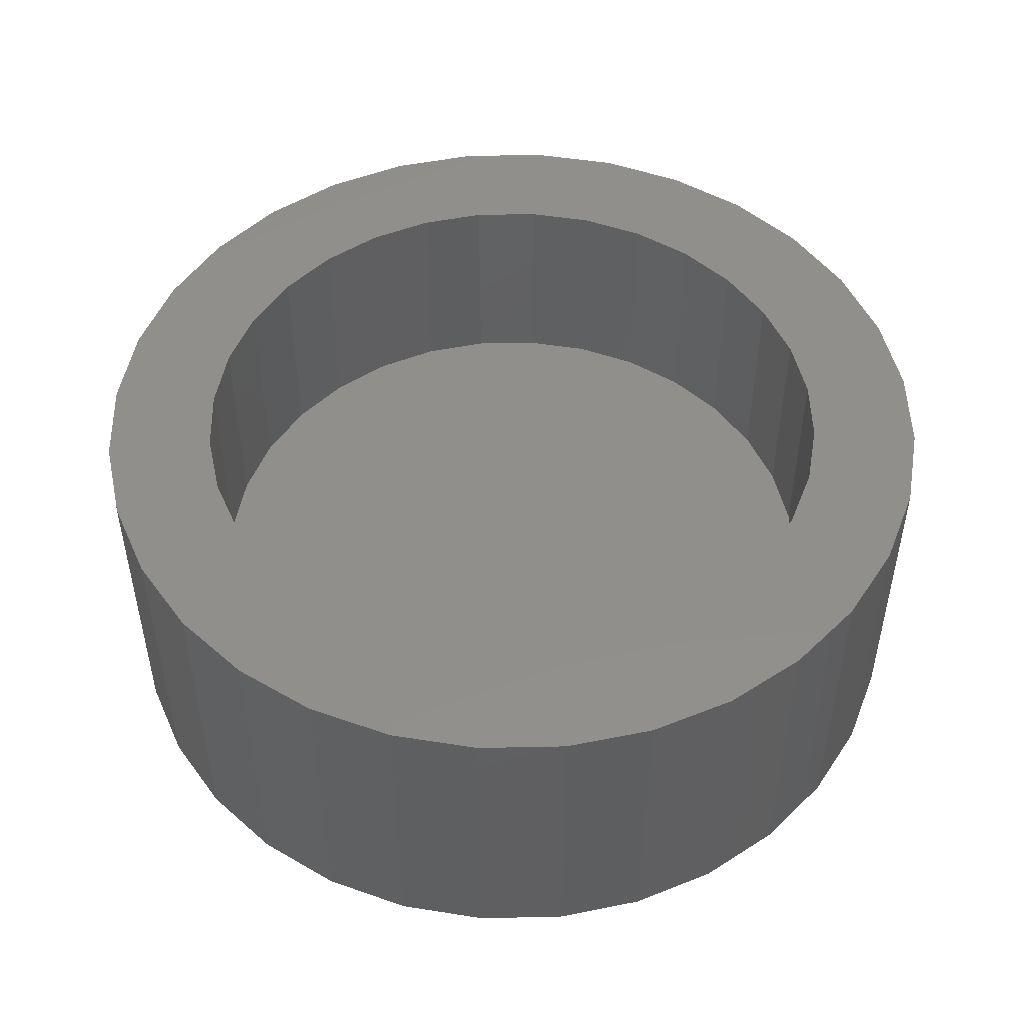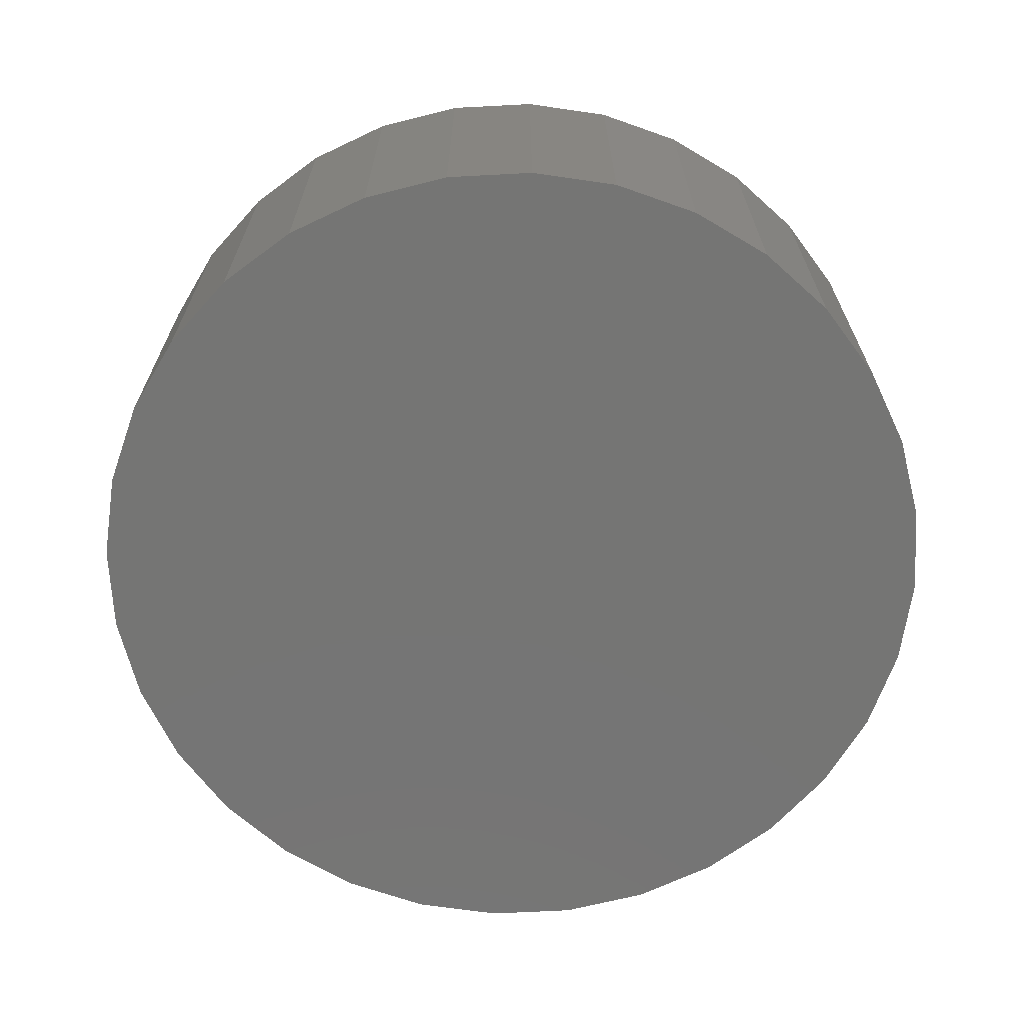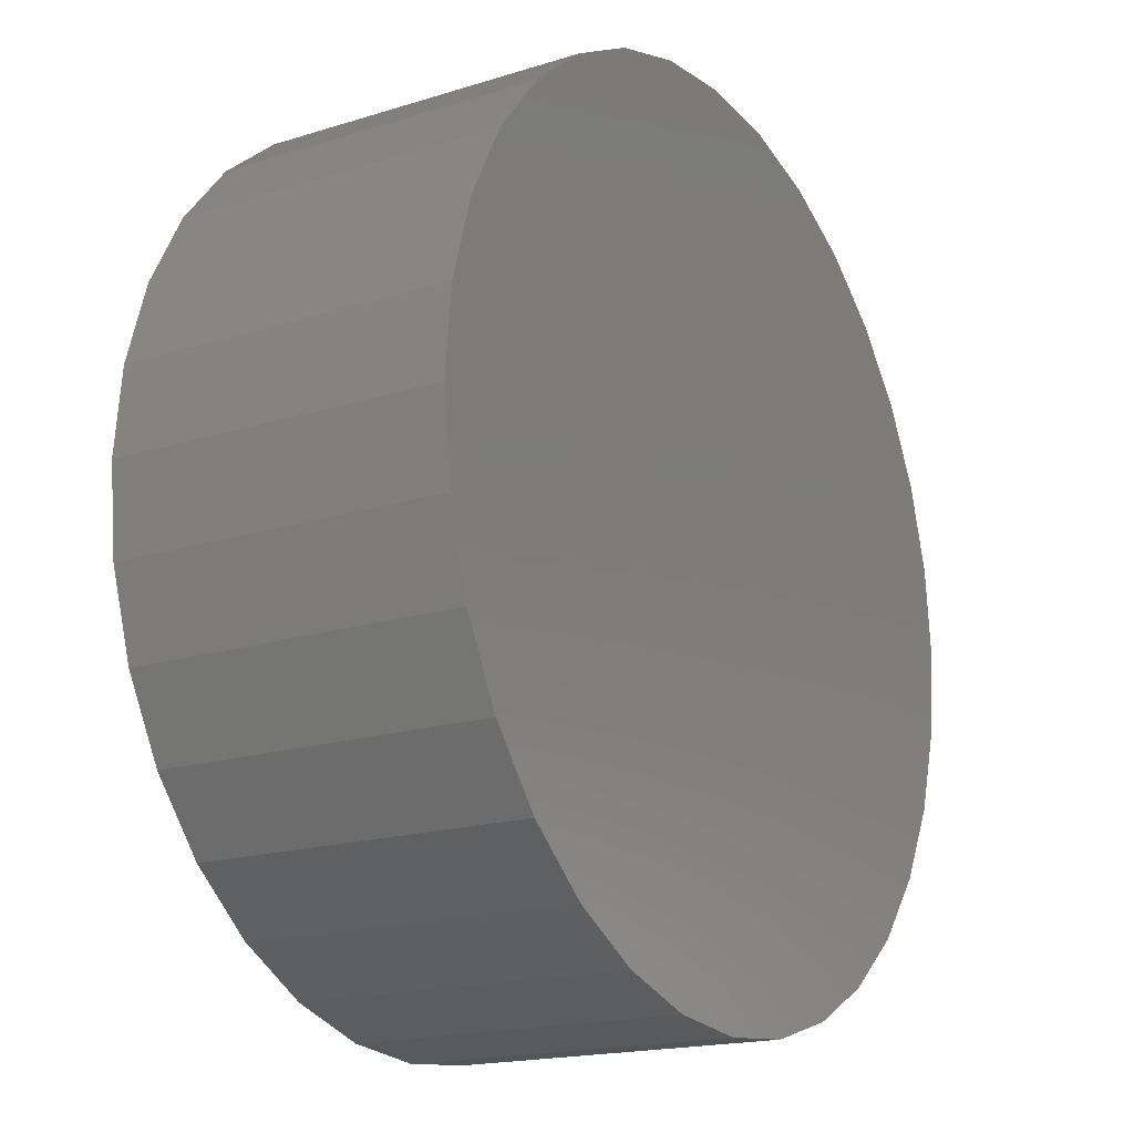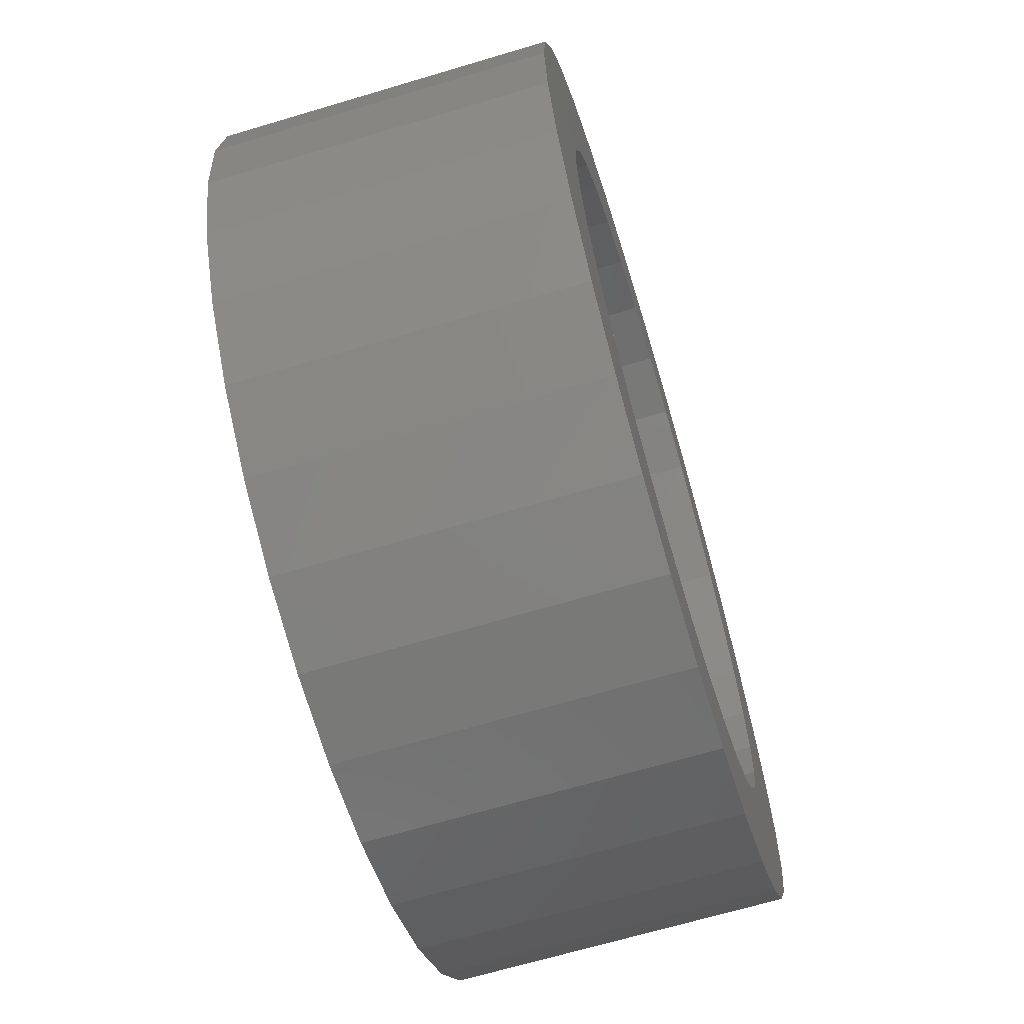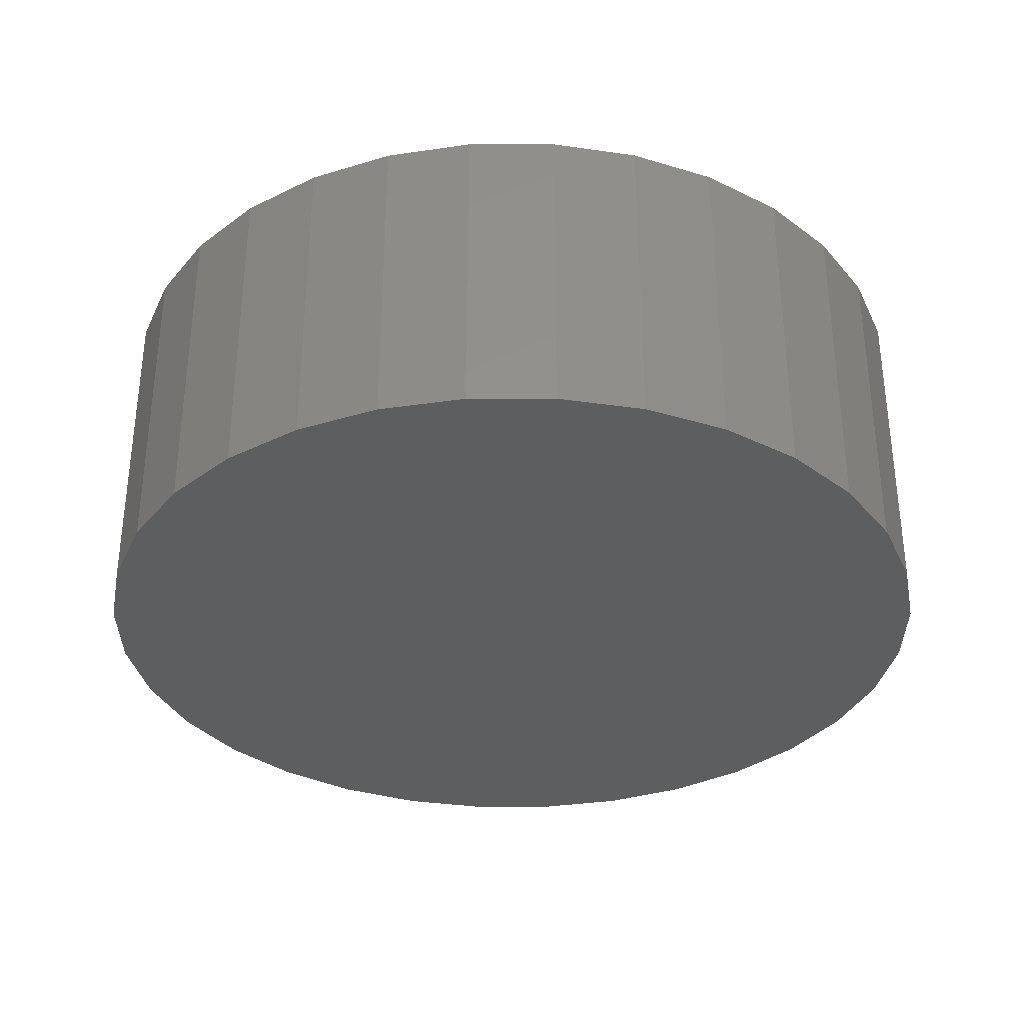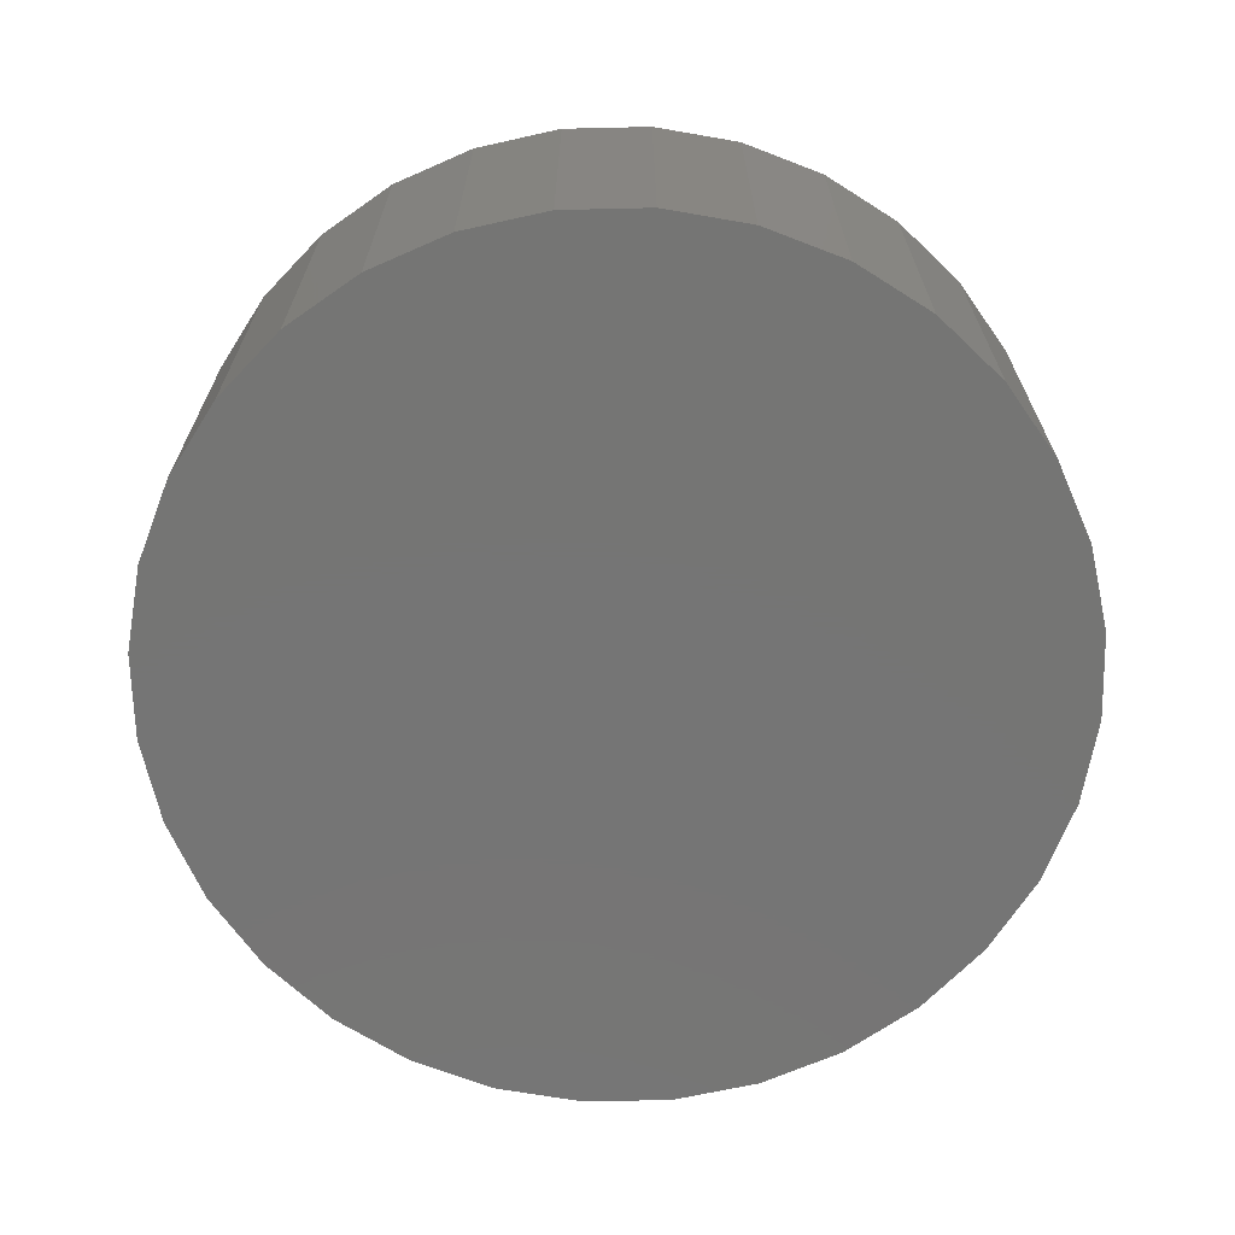
<metadata>
{"format":"stl","ext":"stl","renderer":"f3d","projection":"perspective","resolution":1024,"background":"white","views":[{"elev":49.6,"azim":-96.9,"up":"+Z"},{"elev":-67.2,"azim":8.6,"up":"+Z"},{"elev":-17.7,"azim":121.7,"up":"+Y"},{"elev":-66.8,"azim":-73.3,"up":"+Y"},{"elev":-33.7,"azim":-84.3,"up":"+Z"},{"elev":-67.5,"azim":-49.3,"up":"+Z"}]}
</metadata>
<code>
# stl→obj: 128 verts, 252 faces
v 0.6395 -0.4211 0.02344
v 0.6333 -0.4217 0.02344
v 0.6274 -0.4235 0.02344
v 0.6171 -0.4303 0.02344
v 0.6304 -0.4307 0.02344
v 0.6348 -0.4293 0.02344
v 0.6263 -0.4329 0.02344
v 0.6132 -0.4351 0.02344
v 0.6227 -0.4358 0.02344
v 0.6197 -0.4394 0.02344
v 0.6103 -0.4405 0.02344
v 0.6175 -0.4435 0.02344
v 0.6085 -0.4465 0.02344
v 0.6162 -0.448 0.02344
v 0.6175 -0.4617 0.02344
v 0.6162 -0.4573 0.02344
v 0.6085 -0.4588 0.02344
v 0.6103 -0.4647 0.02344
v 0.6197 -0.4658 0.02344
v 0.6132 -0.4702 0.02344
v 0.6227 -0.4694 0.02344
v 0.6263 -0.4724 0.02344
v 0.6171 -0.475 0.02344
v 0.6304 -0.4746 0.02344
v 0.6348 -0.4759 0.02344
v 0.6219 -0.4789 0.02344
v 0.657 -0.4264 0.02344
v 0.6441 -0.4293 0.02344
v 0.6486 -0.4307 0.02344
v 0.6618 -0.4303 0.02344
v 0.6527 -0.4329 0.02344
v 0.6563 -0.4358 0.02344
v 0.6657 -0.4351 0.02344
v 0.6592 -0.4394 0.02344
v 0.6686 -0.4405 0.02344
v 0.6614 -0.4435 0.02344
v 0.6704 -0.4465 0.02344
v 0.6628 -0.448 0.02344
v 0.6632 -0.4526 0.02344
v 0.6704 -0.4588 0.02344
v 0.6628 -0.4573 0.02344
v 0.6614 -0.4617 0.02344
v 0.6686 -0.4647 0.02344
v 0.6592 -0.4658 0.02344
v 0.6657 -0.4702 0.02344
v 0.6563 -0.4694 0.02344
v 0.6527 -0.4724 0.02344
v 0.6618 -0.475 0.02344
v 0.6486 -0.4746 0.02344
v 0.6441 -0.4759 0.02344
v 0.657 -0.4789 0.02344
v 0.6516 -0.4818 0.02344
v 0.6395 -0.4842 0.02344
v 0.6456 -0.4836 0.02344
v 0.6711 -0.4526 0.02344
v 0.6079 -0.4526 0.02344
v 0.6157 -0.4526 0.02344
v 0.6395 -0.4764 0.02344
v 0.6274 -0.4818 0.02344
v 0.6333 -0.4836 0.02344
v 0.6395 -0.4289 0.02344
v 0.6516 -0.4235 0.02344
v 0.6456 -0.4217 0.02344
v 0.6219 -0.4264 0.02344
v 0.6395 -0.4764 0.007812
v 0.6441 -0.4759 0.007812
v 0.6486 -0.4746 0.007812
v 0.6527 -0.4724 0.007812
v 0.6563 -0.4694 0.007812
v 0.6592 -0.4658 0.007812
v 0.6614 -0.4617 0.007812
v 0.6628 -0.4573 0.007812
v 0.6632 -0.4526 0.007812
v 0.6348 -0.4759 0.007812
v 0.6304 -0.4746 0.007812
v 0.6263 -0.4724 0.007812
v 0.6227 -0.4694 0.007812
v 0.6197 -0.4658 0.007812
v 0.6175 -0.4617 0.007812
v 0.6162 -0.4573 0.007812
v 0.6157 -0.4526 0.007812
v 0.6395 -0.4289 0.007812
v 0.6348 -0.4293 0.007812
v 0.6304 -0.4307 0.007812
v 0.6263 -0.4329 0.007812
v 0.6227 -0.4358 0.007812
v 0.6197 -0.4394 0.007812
v 0.6175 -0.4435 0.007812
v 0.6162 -0.448 0.007812
v 0.6441 -0.4293 0.007812
v 0.6486 -0.4307 0.007812
v 0.6527 -0.4329 0.007812
v 0.6563 -0.4358 0.007812
v 0.6592 -0.4394 0.007812
v 0.6614 -0.4435 0.007812
v 0.6628 -0.448 0.007812
v 0.6274 -0.4235 0
v 0.6333 -0.4217 0
v 0.6395 -0.4211 0
v 0.6456 -0.4217 0
v 0.6516 -0.4235 0
v 0.6219 -0.4264 0
v 0.657 -0.4264 0
v 0.6171 -0.4303 0
v 0.6618 -0.4303 0
v 0.6132 -0.4351 0
v 0.6657 -0.4351 0
v 0.6103 -0.4405 0
v 0.6686 -0.4405 0
v 0.6085 -0.4465 0
v 0.6704 -0.4465 0
v 0.6686 -0.4647 0
v 0.6103 -0.4647 0
v 0.6704 -0.4588 0
v 0.6132 -0.4702 0
v 0.6657 -0.4702 0
v 0.6171 -0.475 0
v 0.6618 -0.475 0
v 0.6219 -0.4789 0
v 0.657 -0.4789 0
v 0.6274 -0.4818 0
v 0.6516 -0.4818 0
v 0.6333 -0.4836 0
v 0.6395 -0.4842 0
v 0.6456 -0.4836 0
v 0.6085 -0.4588 0
v 0.6079 -0.4526 0
v 0.6711 -0.4526 0
f 1 2 3
f 4 5 6
f 7 5 4
f 4 8 7
f 7 8 9
f 10 9 8
f 8 11 10
f 12 10 11
f 11 13 12
f 12 13 14
f 15 16 17
f 17 18 15
f 15 18 19
f 19 18 20
f 19 20 21
f 22 21 20
f 20 23 22
f 22 23 24
f 25 24 23
f 23 26 25
f 27 28 29
f 27 29 30
f 30 29 31
f 30 31 32
f 30 32 33
f 33 32 34
f 33 34 35
f 35 34 36
f 35 36 37
f 36 38 37
f 39 37 38
f 40 41 42
f 40 42 43
f 42 44 43
f 45 43 44
f 45 44 46
f 45 46 47
f 45 47 48
f 48 47 49
f 49 50 51
f 51 48 49
f 52 53 54
f 55 37 39
f 55 39 41
f 55 41 40
f 56 17 16
f 56 16 57
f 56 57 14
f 56 14 13
f 58 25 26
f 58 26 59
f 58 59 60
f 58 60 53
f 58 53 52
f 58 52 51
f 58 51 50
f 61 28 27
f 61 27 62
f 61 62 63
f 61 63 1
f 61 1 3
f 61 3 64
f 61 64 4
f 61 4 6
f 65 50 66
f 66 50 49
f 66 49 67
f 67 49 47
f 67 47 68
f 68 47 46
f 68 46 69
f 69 46 44
f 69 44 70
f 70 44 42
f 70 42 71
f 71 42 41
f 71 41 72
f 72 41 39
f 72 39 73
f 50 65 58
f 58 65 74
f 58 74 25
f 25 74 75
f 25 75 24
f 24 75 76
f 24 76 22
f 22 76 77
f 22 77 21
f 21 77 78
f 21 78 19
f 19 78 79
f 19 79 15
f 15 79 80
f 15 80 16
f 16 80 81
f 16 81 57
f 82 6 83
f 83 6 5
f 83 5 84
f 84 5 7
f 84 7 85
f 85 7 9
f 85 9 86
f 86 9 10
f 86 10 87
f 87 10 12
f 87 12 88
f 88 12 14
f 88 14 89
f 89 14 57
f 89 57 81
f 6 82 61
f 61 82 90
f 61 90 28
f 28 90 91
f 28 91 29
f 29 91 92
f 29 92 31
f 31 92 93
f 31 93 32
f 32 93 94
f 32 94 34
f 34 94 95
f 34 95 36
f 36 95 96
f 36 96 38
f 38 96 73
f 38 73 39
f 82 83 84
f 90 82 84
f 90 84 91
f 91 84 85
f 91 85 92
f 92 85 86
f 92 86 93
f 93 86 87
f 93 87 94
f 94 87 88
f 94 88 95
f 95 88 89
f 95 89 96
f 72 79 71
f 71 79 78
f 71 78 70
f 70 78 77
f 70 77 69
f 69 77 76
f 69 76 68
f 68 76 75
f 68 75 67
f 67 75 74
f 67 74 65
f 67 65 66
f 96 89 73
f 73 89 81
f 73 81 72
f 72 81 80
f 72 80 79
f 97 98 99
f 97 99 100
f 101 97 100
f 102 97 101
f 103 102 101
f 104 102 103
f 105 104 103
f 106 104 105
f 107 106 105
f 108 106 107
f 109 108 107
f 110 108 109
f 111 110 109
f 112 113 114
f 115 113 112
f 116 115 112
f 117 115 116
f 118 117 116
f 119 117 118
f 120 119 118
f 121 119 120
f 122 121 120
f 123 121 122
f 124 123 122
f 125 124 122
f 113 126 114
f 114 126 127
f 114 127 128
f 128 127 110
f 128 110 111
f 128 55 114
f 114 55 40
f 114 40 112
f 112 40 43
f 112 43 116
f 116 43 45
f 116 45 118
f 118 45 48
f 118 48 120
f 120 48 51
f 120 51 122
f 122 51 52
f 122 52 125
f 125 52 54
f 125 54 124
f 124 54 53
f 124 53 123
f 123 53 60
f 123 60 121
f 121 60 59
f 121 59 119
f 119 59 26
f 119 26 117
f 117 26 23
f 117 23 115
f 115 23 20
f 115 20 113
f 113 20 18
f 113 18 126
f 126 18 17
f 126 17 127
f 127 17 56
f 127 56 110
f 110 56 13
f 110 13 108
f 108 13 11
f 108 11 106
f 106 11 8
f 106 8 104
f 104 8 4
f 104 4 102
f 102 4 64
f 102 64 97
f 97 64 3
f 97 3 98
f 98 3 2
f 98 2 99
f 99 2 1
f 99 1 100
f 100 1 63
f 100 63 101
f 101 63 62
f 101 62 103
f 103 62 27
f 103 27 105
f 105 27 30
f 105 30 107
f 107 30 33
f 107 33 109
f 109 33 35
f 109 35 111
f 111 35 37
f 111 37 128
f 128 37 55

</code>
